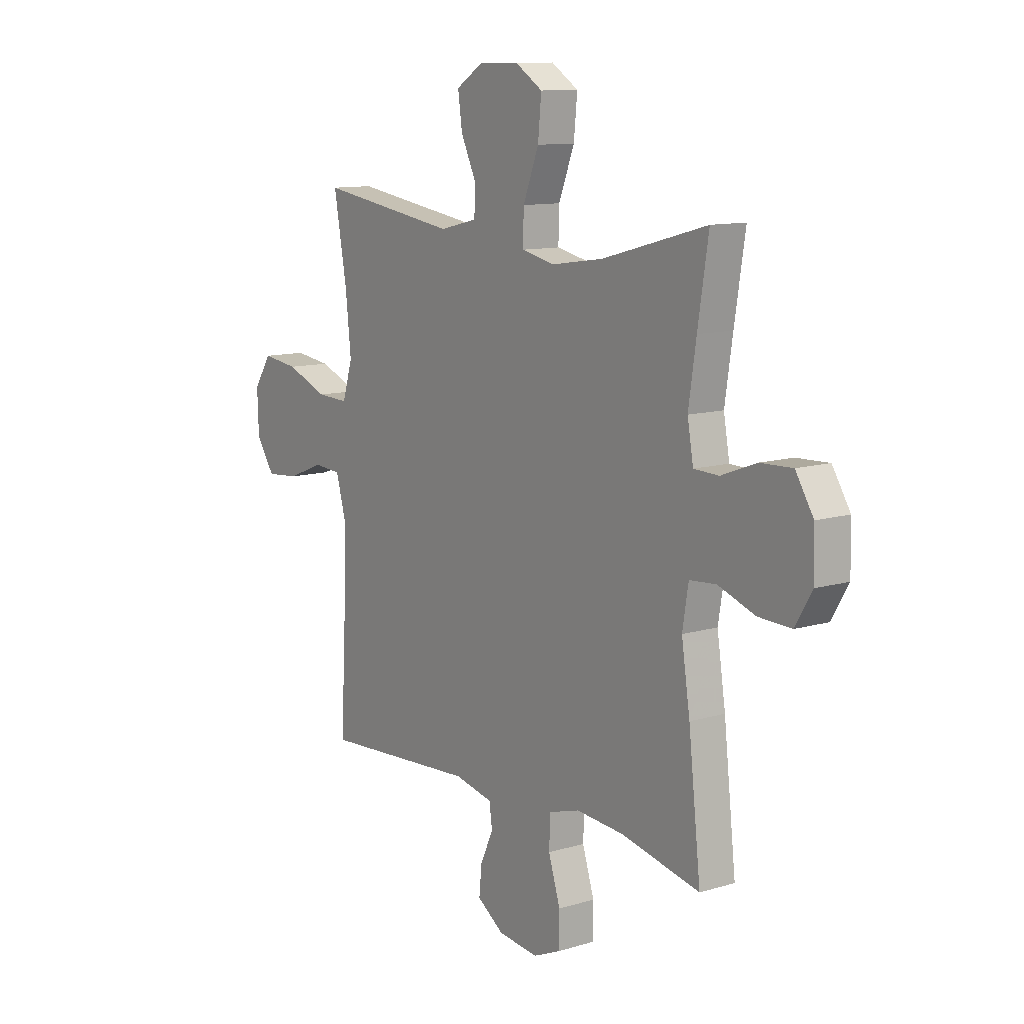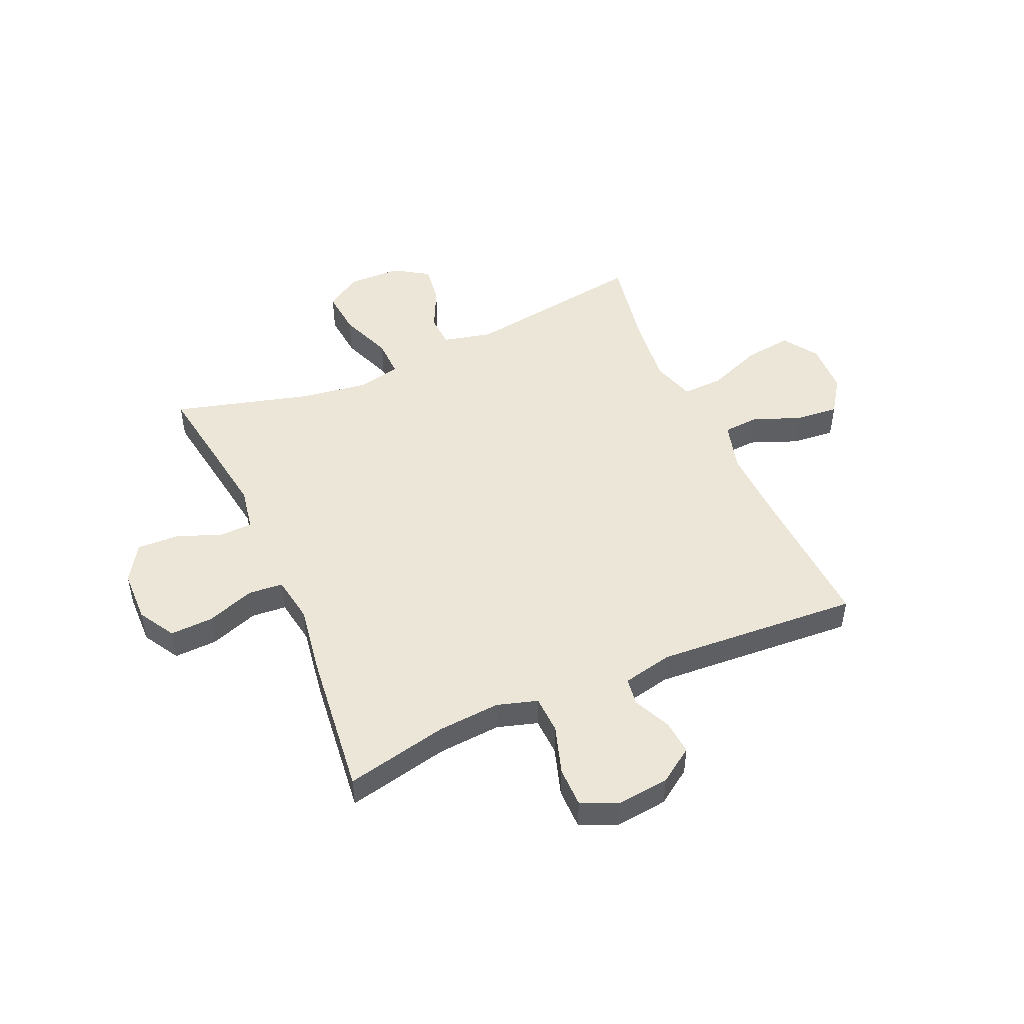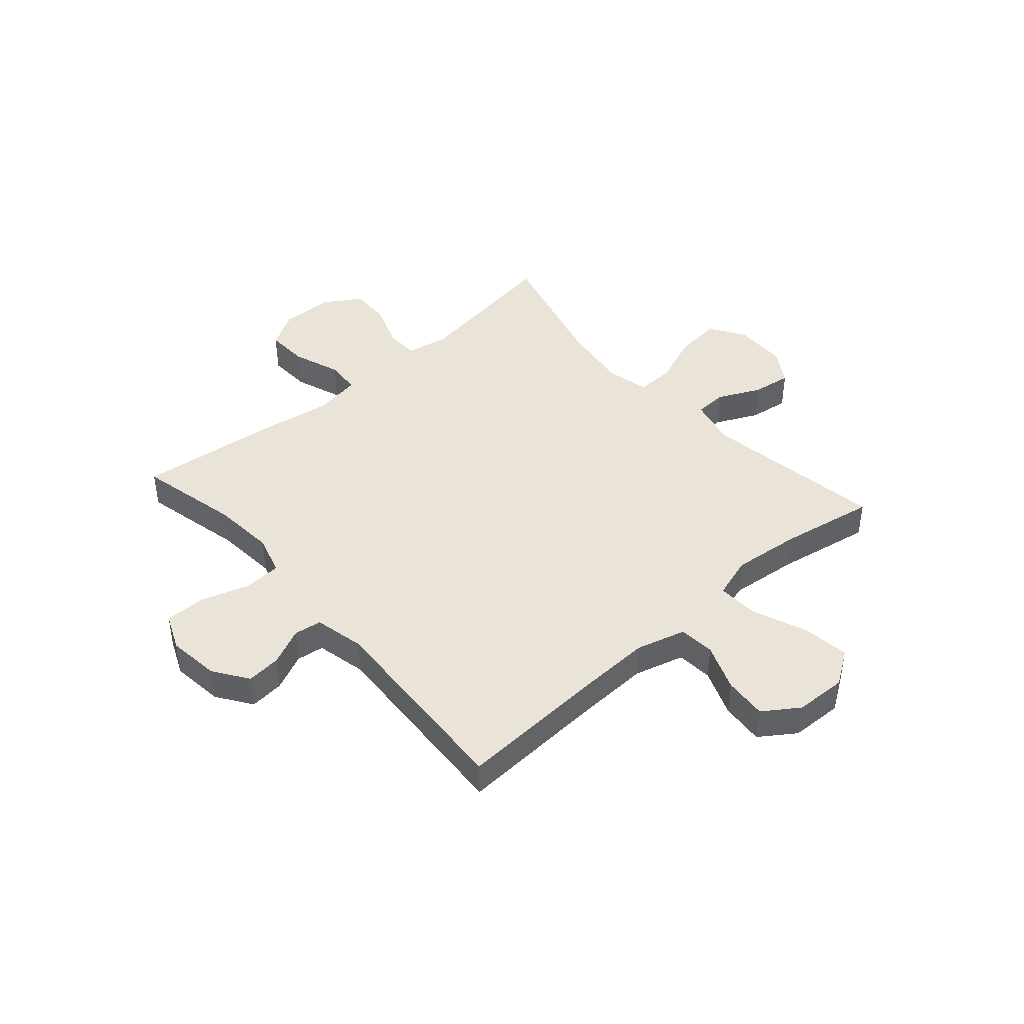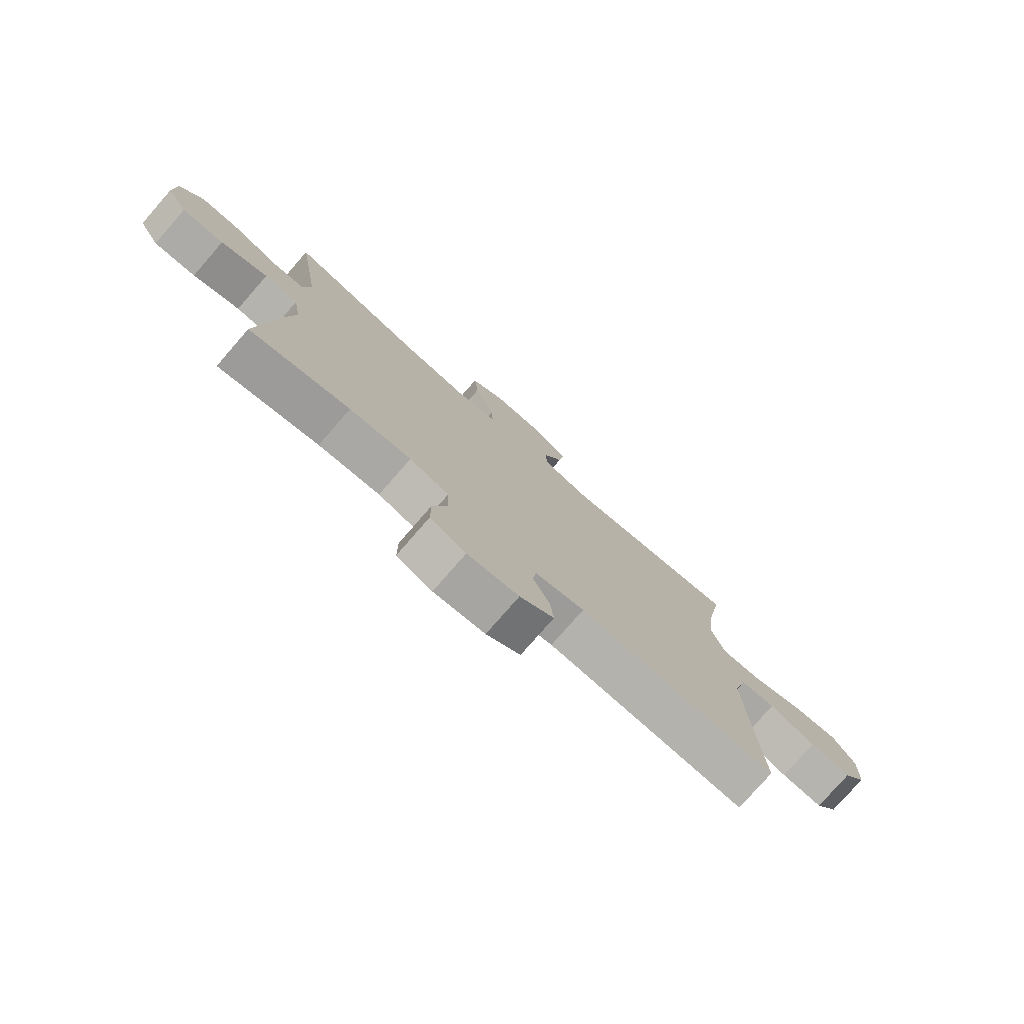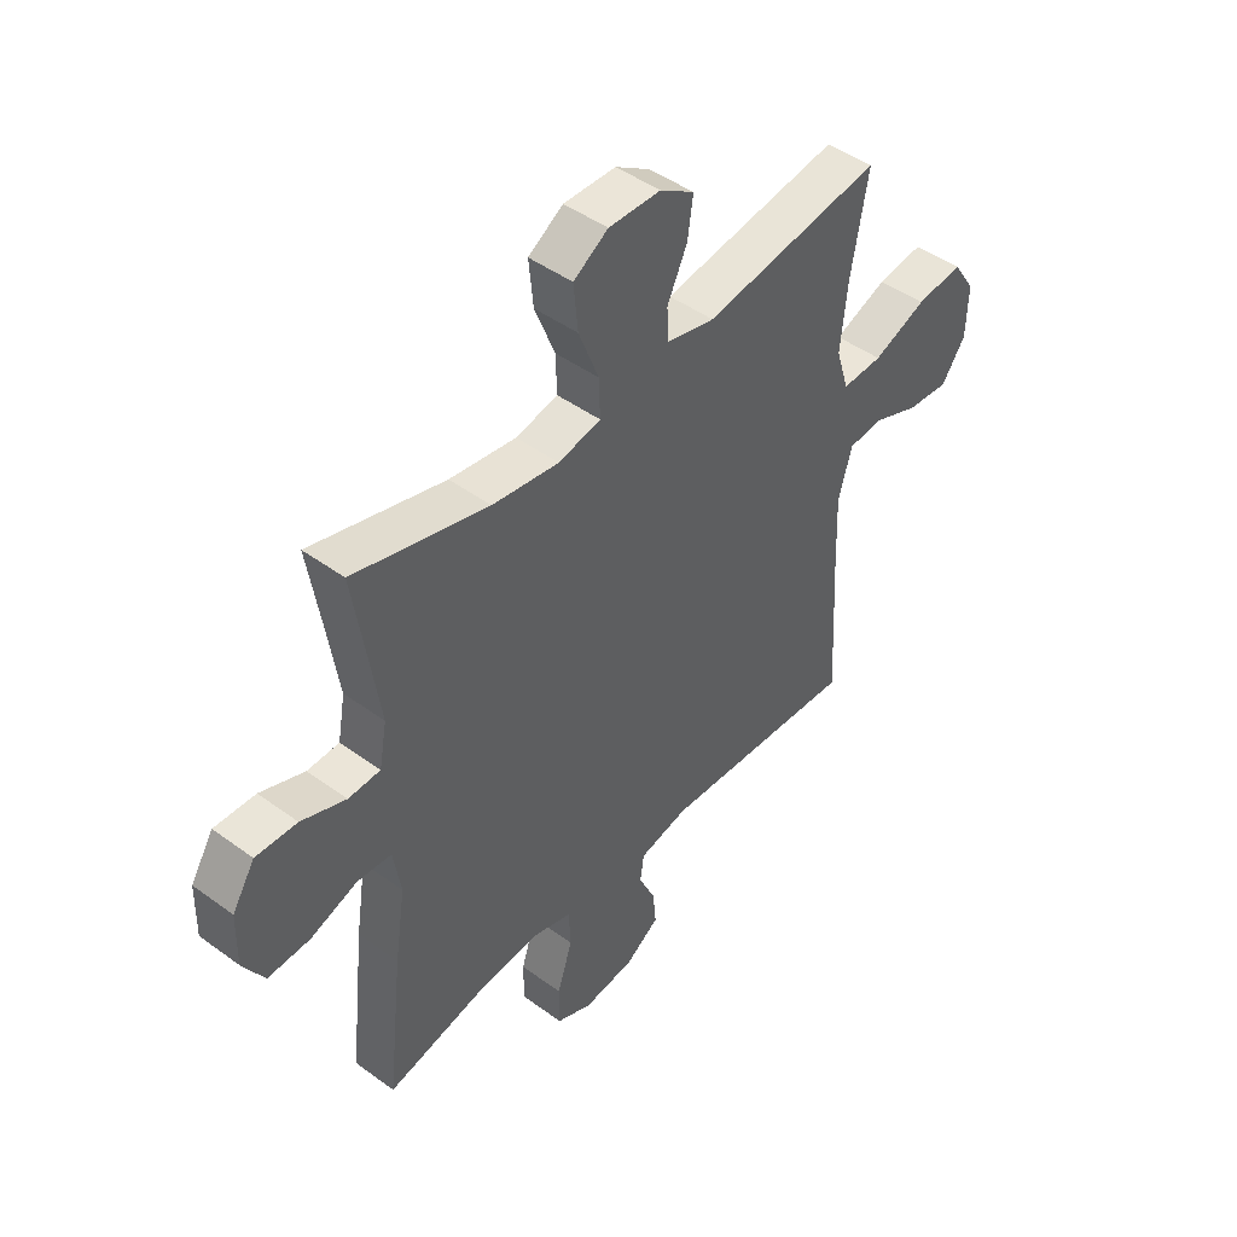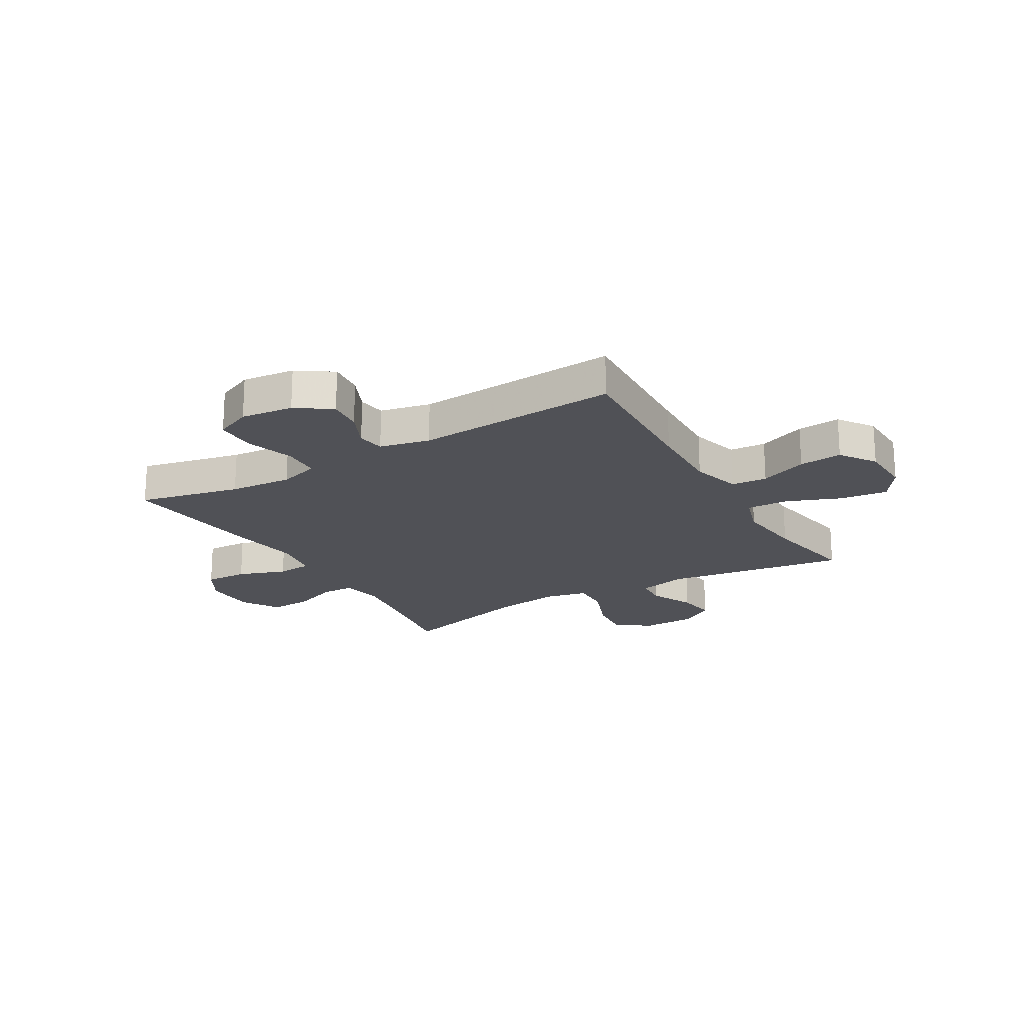
<metadata>
{"format":"obj","ext":"obj","renderer":"f3d","projection":"perspective","resolution":1024,"background":"white","views":[{"elev":11.2,"azim":53.8,"up":"+Z"},{"elev":48.7,"azim":156.3,"up":"+Y"},{"elev":43.2,"azim":-131.4,"up":"+Y"},{"elev":-77.8,"azim":138.9,"up":"+Z"},{"elev":45.9,"azim":130.0,"up":"+Z"},{"elev":-20.3,"azim":-149.5,"up":"+Y"}]}
</metadata>
<code>
v 0.5 0.07 0.5
v 0.475 0.07 0.341
v 0.457 0.07 0.221
v 0.471 0.07 0.143
v 0.53 0.07 0.141
v 0.612 0.07 0.172
v 0.688 0.07 0.175
v 0.73 0.07 0.108
v 0.732 0.07 0.012
v 0.693 0.07 -0.054
v 0.615 0.07 -0.051
v 0.528 0.07 -0.02
v 0.465 0.07 -0.025
v 0.451 0.07 -0.11
v 0.471 0.07 -0.24
v 0.5 0.07 -0.5
v 0.315 0.07 -0.459
v 0.201 0.07 -0.45
v 0.128 0.07 -0.472
v 0.125 0.07 -0.541
v 0.153 0.07 -0.629
v 0.153 0.07 -0.702
v 0.087 0.07 -0.731
v -0.008 0.07 -0.72
v -0.071 0.07 -0.677
v -0.065 0.07 -0.614
v -0.034 0.07 -0.547
v -0.041 0.07 -0.497
v -0.132 0.07 -0.477
v -0.5 0.07 -0.5
v -0.486 0.07 -0.234
v -0.481 0.07 -0.096
v -0.506 0.07 -0.006
v -0.571 0.07 -0.001
v -0.657 0.07 -0.035
v -0.735 0.07 -0.042
v -0.779 0.07 0.022
v -0.782 0.07 0.116
v -0.74 0.07 0.179
v -0.654 0.07 0.168
v -0.555 0.07 0.129
v -0.48 0.07 0.126
v -0.456 0.07 0.203
v -0.469 0.07 0.327
v -0.5 0.07 0.5
v -0.169 0.07 0.45
v -0.08 0.07 0.471
v -0.077 0.07 0.53
v -0.114 0.07 0.608
v -0.124 0.07 0.679
v -0.061 0.07 0.719
v 0.035 0.07 0.721
v 0.099 0.07 0.68
v 0.091 0.07 0.597
v 0.054 0.07 0.502
v 0.052 0.07 0.432
v 0.13 0.07 0.415
v 0.253 0.07 0.433
v 0.5 0 0.5
v 0.475 0 0.341
v 0.457 0 0.221
v 0.471 0 0.143
v 0.53 0 0.141
v 0.612 0 0.172
v 0.688 0 0.175
v 0.73 0 0.108
v 0.732 0 0.012
v 0.693 0 -0.054
v 0.615 0 -0.051
v 0.528 0 -0.02
v 0.465 0 -0.025
v 0.451 0 -0.11
v 0.471 0 -0.24
v 0.5 0 -0.5
v 0.315 0 -0.459
v 0.201 0 -0.45
v 0.128 0 -0.472
v 0.125 0 -0.541
v 0.153 0 -0.629
v 0.153 0 -0.702
v 0.087 0 -0.731
v -0.008 0 -0.72
v -0.071 0 -0.677
v -0.065 0 -0.614
v -0.034 0 -0.547
v -0.041 0 -0.497
v -0.132 0 -0.477
v -0.5 0 -0.5
v -0.486 0 -0.234
v -0.481 0 -0.096
v -0.506 0 -0.006
v -0.571 0 -0.001
v -0.657 0 -0.035
v -0.735 0 -0.042
v -0.779 0 0.022
v -0.782 0 0.116
v -0.74 0 0.179
v -0.654 0 0.168
v -0.555 0 0.129
v -0.48 0 0.126
v -0.456 0 0.203
v -0.469 0 0.327
v -0.5 0 0.5
v -0.169 0 0.45
v -0.08 0 0.471
v -0.077 0 0.53
v -0.114 0 0.608
v -0.124 0 0.679
v -0.061 0 0.719
v 0.035 0 0.721
v 0.099 0 0.68
v 0.091 0 0.597
v 0.054 0 0.502
v 0.052 0 0.432
v 0.13 0 0.415
v 0.253 0 0.433
f 52 53 54 55
f 52 55 56
f 51 52 56
f 48 49 50 51
f 47 48 51 56
f 46 47 56
f 44 45 46
f 43 44 46 56
f 42 43 56 57
f 38 39 40 41
f 38 41 42
f 37 38 42
f 34 35 36 37
f 33 34 37 42
f 32 33 42 57
f 29 30 31
f 28 29 31 32
f 24 25 26 27
f 24 27 28
f 23 24 28
f 20 21 22 23
f 19 20 23 28
f 18 19 28 32
f 14 15 16 17
f 13 14 17 18
f 9 10 11 12
f 9 12 13
f 8 9 13
f 5 6 7 8
f 4 5 8 13
f 3 4 13 18
f 58 1 2
f 18 32 57 58
f 2 3 18 58
f 113 112 111 110
f 114 113 110
f 114 110 109
f 109 108 107 106
f 114 109 106 105
f 114 105 104
f 104 103 102
f 114 104 102 101
f 115 114 101 100
f 99 98 97 96
f 100 99 96
f 100 96 95
f 95 94 93 92
f 100 95 92 91
f 115 100 91 90
f 89 88 87
f 90 89 87 86
f 85 84 83 82
f 86 85 82
f 86 82 81
f 81 80 79 78
f 86 81 78 77
f 90 86 77 76
f 75 74 73 72
f 76 75 72 71
f 70 69 68 67
f 71 70 67
f 71 67 66
f 66 65 64 63
f 71 66 63 62
f 76 71 62 61
f 60 59 116
f 116 115 90 76
f 116 76 61 60
f 1 59 60 2
f 2 60 61 3
f 3 61 62 4
f 4 62 63 5
f 5 63 64 6
f 6 64 65 7
f 7 65 66 8
f 8 66 67 9
f 9 67 68 10
f 10 68 69 11
f 11 69 70 12
f 12 70 71 13
f 13 71 72 14
f 14 72 73 15
f 15 73 74 16
f 16 74 75 17
f 17 75 76 18
f 18 76 77 19
f 19 77 78 20
f 20 78 79 21
f 21 79 80 22
f 22 80 81 23
f 23 81 82 24
f 24 82 83 25
f 25 83 84 26
f 26 84 85 27
f 27 85 86 28
f 28 86 87 29
f 29 87 88 30
f 30 88 89 31
f 31 89 90 32
f 32 90 91 33
f 33 91 92 34
f 34 92 93 35
f 35 93 94 36
f 36 94 95 37
f 37 95 96 38
f 38 96 97 39
f 39 97 98 40
f 40 98 99 41
f 41 99 100 42
f 42 100 101 43
f 43 101 102 44
f 44 102 103 45
f 45 103 104 46
f 46 104 105 47
f 47 105 106 48
f 48 106 107 49
f 49 107 108 50
f 50 108 109 51
f 51 109 110 52
f 52 110 111 53
f 53 111 112 54
f 54 112 113 55
f 55 113 114 56
f 56 114 115 57
f 57 115 116 58
f 58 116 59 1

</code>
